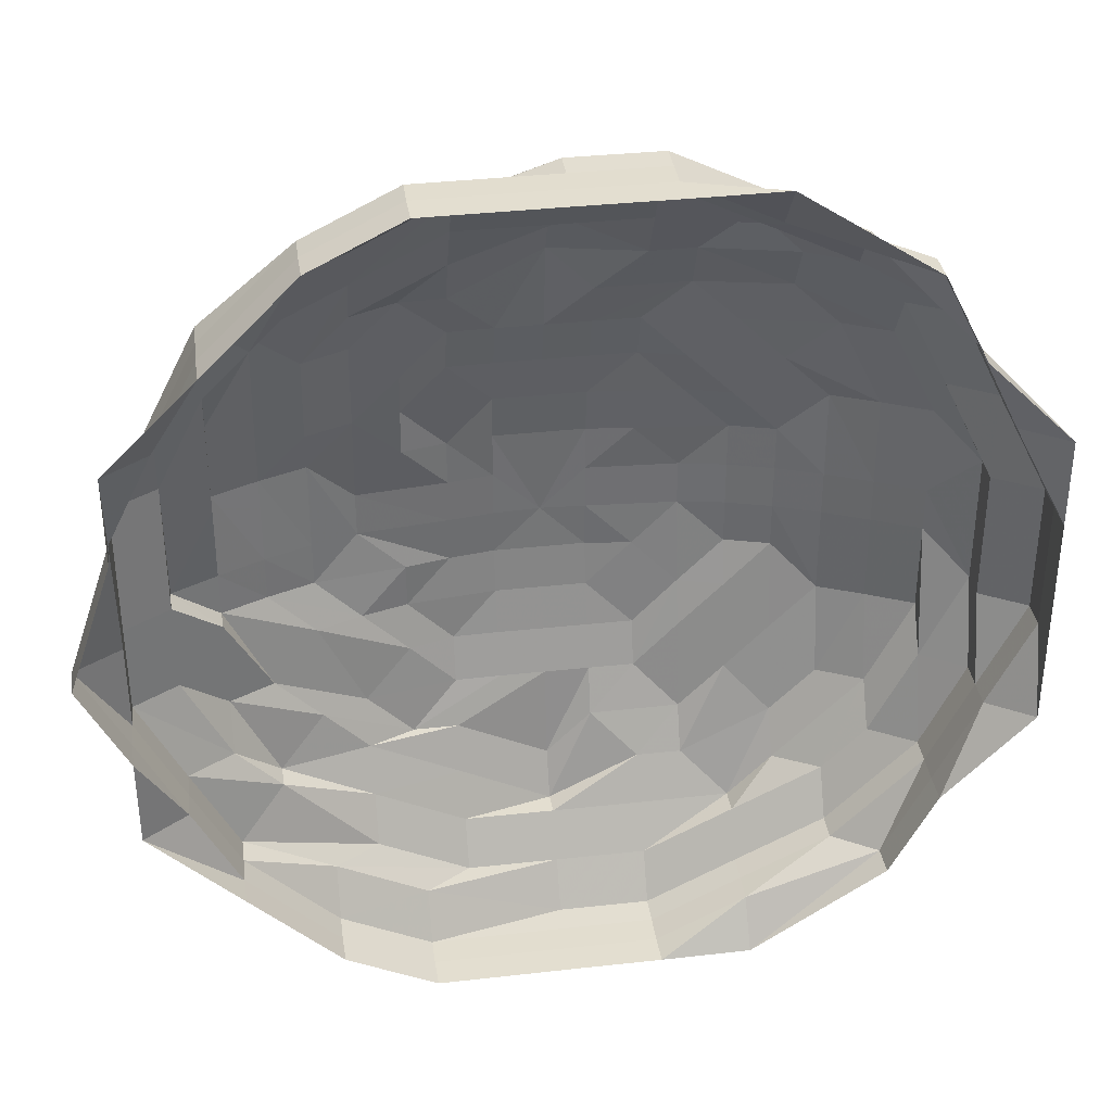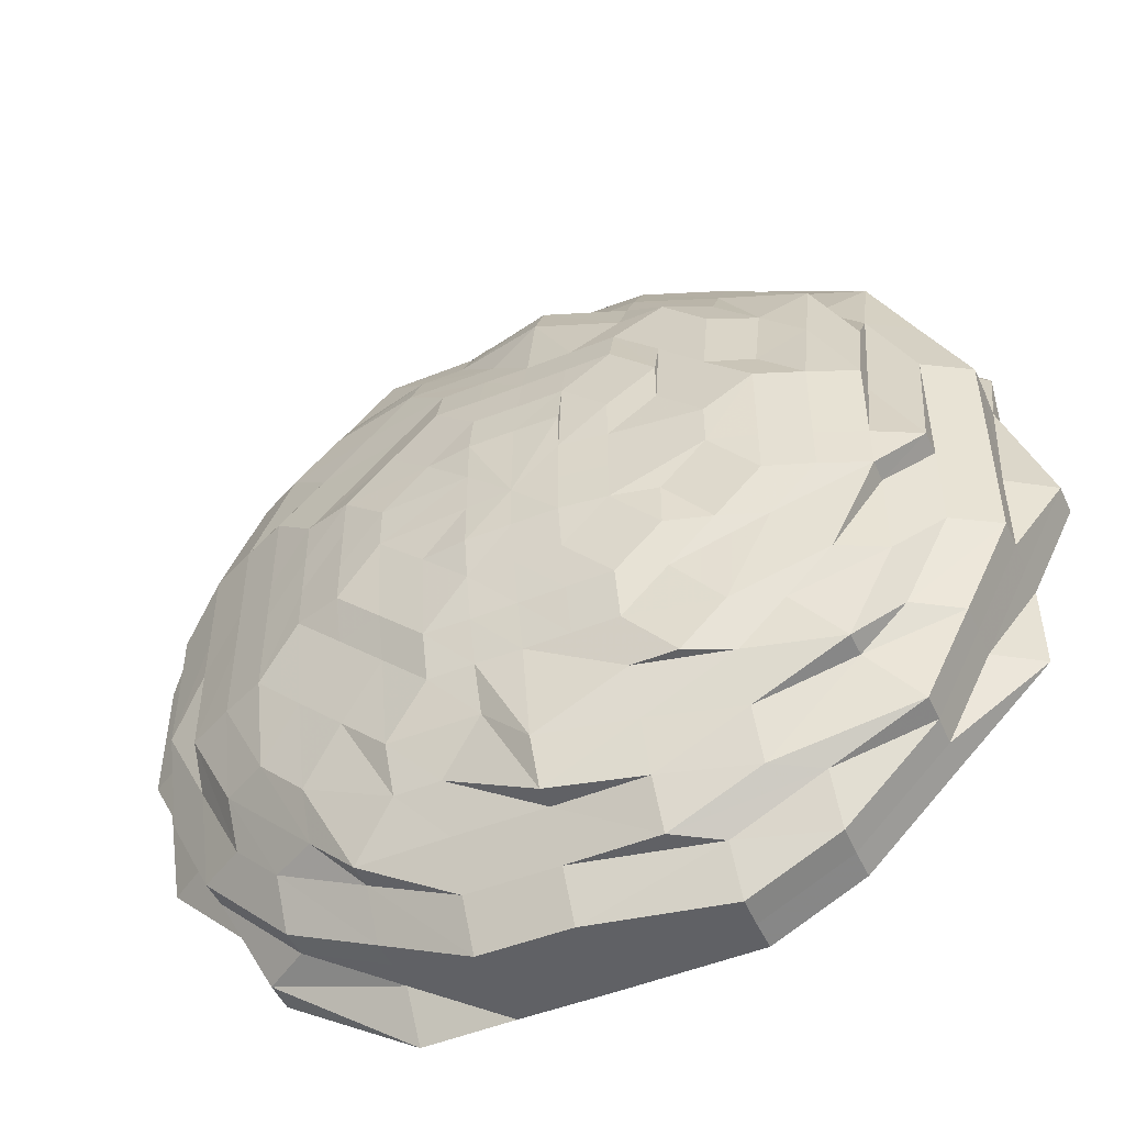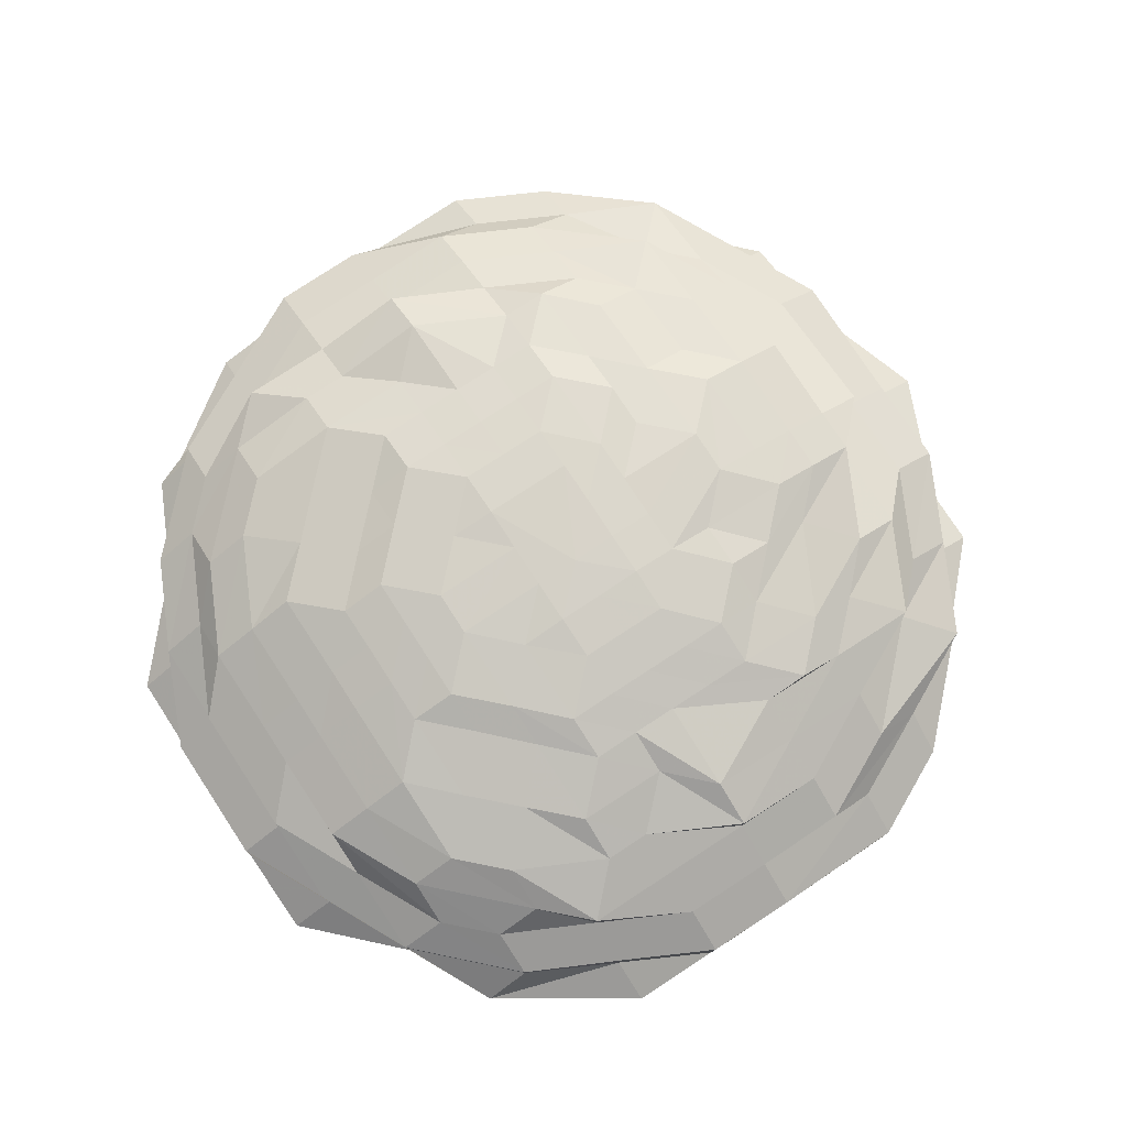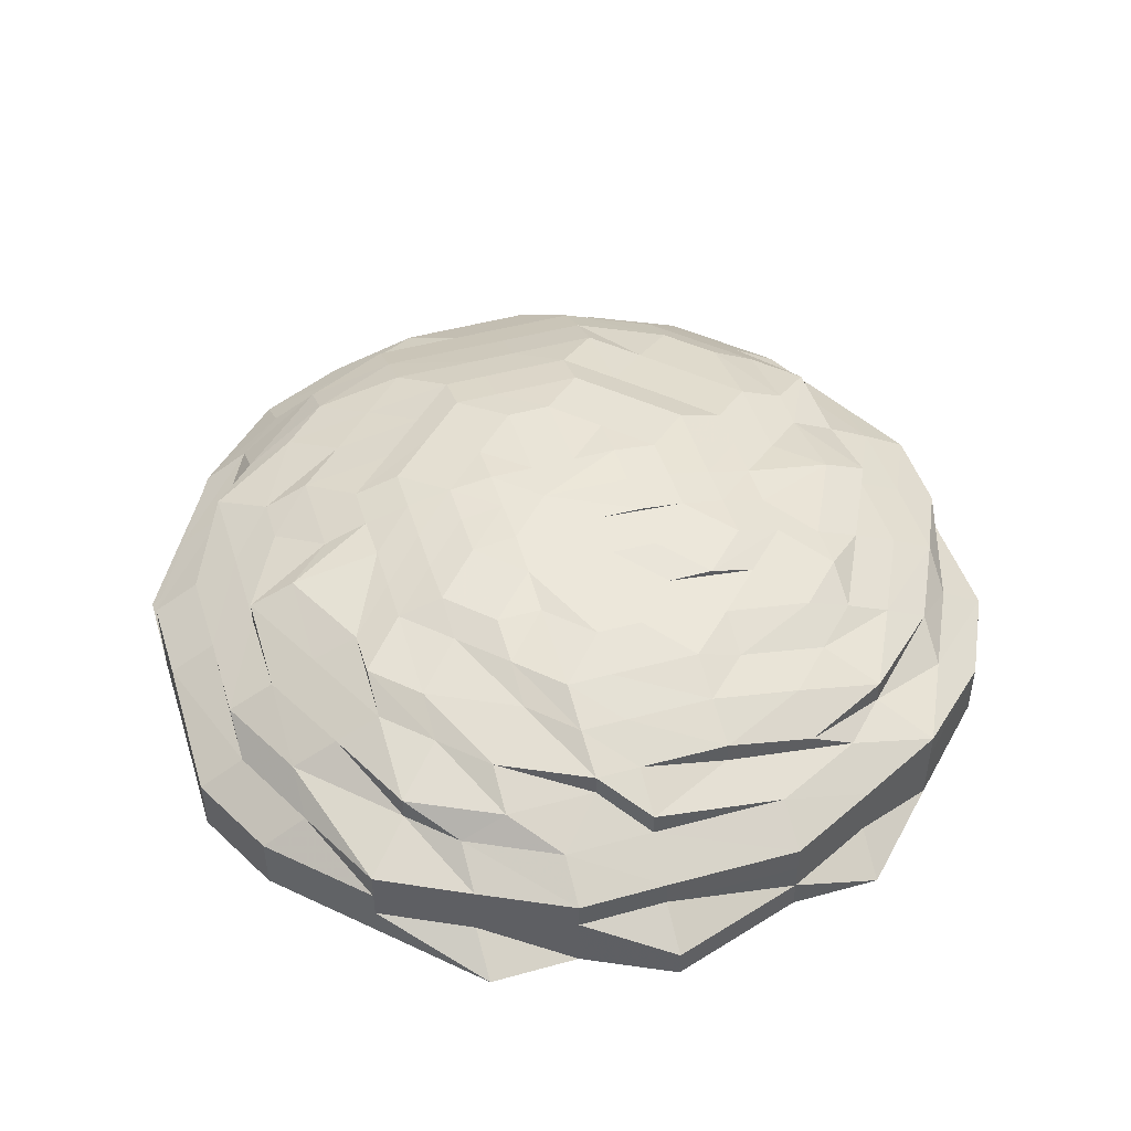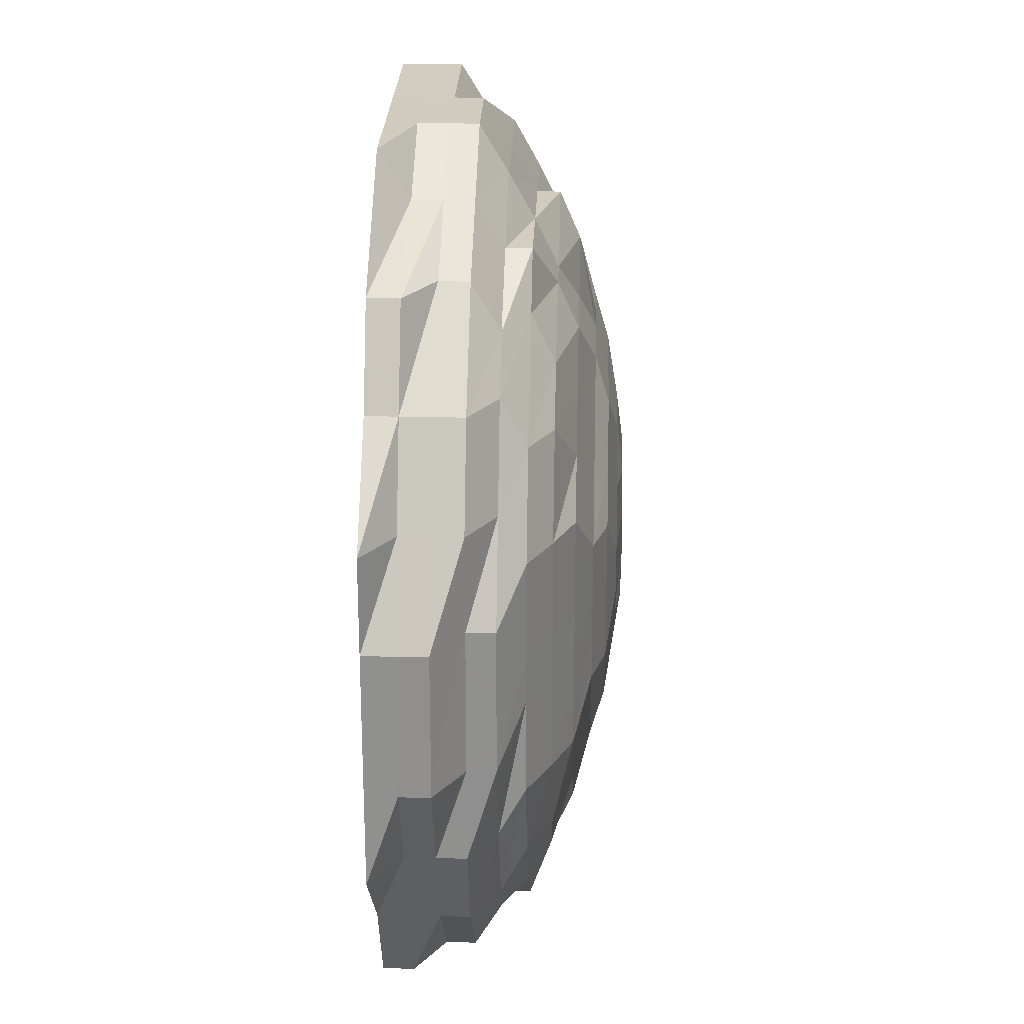
<metadata>
{"format":"obj","ext":"obj","renderer":"f3d","projection":"perspective","resolution":1024,"background":"white","views":[{"elev":35.8,"azim":171.6,"up":"+Y"},{"elev":-49.8,"azim":23.8,"up":"+Y"},{"elev":78.1,"azim":-33.3,"up":"+Z"},{"elev":47.1,"azim":72.8,"up":"+Z"},{"elev":24.2,"azim":-88.1,"up":"+Y"}]}
</metadata>
<code>
o 12443
v 2215 1884 8.08
v 2215 1884 8.08
v 2215 1884 8.087
v 2215 1884 8.087
v 2215 1884 8.08
v 2215 1884 8.087
v 2215 1884 8.08
v 2215 1884 8.087
v 2215 1884 8.08
v 2215 1884 8.087
v 2215 1884 8.08
v 2215 1884 8.093
v 2215 1884 8.087
v 2215 1884 8.08
v 2215 1884 8.093
v 2215 1884 8.093
v 2215 1884 8.087
v 2215 1884 8.08
v 2215 1884 8.093
v 2214 1884 8.087
v 2214 1884 8.08
v 2214 1884 8.093
v 2214 1884 8.087
v 2214 1884 8.08
v 2214 1884 8.093
v 2214 1884 8.087
v 2214 1884 8.08
v 2214 1884 8.093
v 2214 1884 8.087
v 2214 1884 8.08
v 2214 1884 8.093
v 2214 1884 8.087
v 2214 1884 8.08
v 2214 1884 8.093
v 2214 1884 8.087
v 2214 1884 8.08
v 2214 1884 8.093
v 2214 1884 8.087
v 2214 1884 8.08
v 2214 1884 8.093
v 2214 1884 8.087
v 2214 1884 8.08
v 2214 1884 8.093
v 2214 1884 8.087
v 2214 1884 8.08
v 2214 1884 8.093
v 2214 1884 8.087
v 2214 1884 8.08
v 2214 1884 8.093
v 2214 1884 8.087
v 2214 1884 8.08
v 2214 1884 8.093
v 2214 1884 8.087
v 2214 1884 8.08
v 2214 1884 8.093
v 2214 1884 8.087
v 2214 1884 8.08
v 2214 1884 8.093
v 2214 1884 8.087
v 2214 1884 8.08
v 2214 1884 8.093
v 2214 1884 8.087
v 2214 1884 8.08
v 2214 1884 8.093
v 2214 1884 8.087
v 2214 1884 8.08
v 2214 1884 8.093
v 2215 1884 8.087
v 2215 1884 8.08
v 2215 1884 8.093
v 2215 1884 8.087
v 2215 1884 8.093
v 2215 1884 8.093
v 2215 1884 8.093
v 2215 1884 8.099
v 2215 1884 8.093
v 2215 1884 8.099
v 2215 1884 8.099
v 2215 1884 8.099
v 2215 1884 8.099
v 2215 1884 8.105
v 2215 1884 8.099
v 2215 1884 8.105
v 2215 1884 8.105
v 2215 1884 8.099
v 2214 1884 8.105
v 2214 1884 8.099
v 2214 1884 8.105
v 2214 1884 8.099
v 2214 1884 8.105
v 2214 1884 8.099
v 2214 1884 8.105
v 2214 1884 8.099
v 2214 1884 8.105
v 2214 1884 8.099
v 2214 1884 8.105
v 2214 1884 8.099
v 2214 1884 8.105
v 2214 1884 8.099
v 2214 1884 8.105
v 2214 1884 8.099
v 2214 1884 8.105
v 2214 1884 8.099
v 2214 1884 8.105
v 2214 1884 8.099
v 2214 1884 8.105
v 2214 1884 8.099
v 2214 1884 8.105
v 2214 1884 8.099
v 2214 1884 8.105
v 2214 1884 8.099
v 2214 1884 8.105
v 2214 1884 8.099
v 2214 1884 8.105
v 2214 1884 8.099
v 2214 1884 8.105
v 2214 1884 8.099
v 2214 1884 8.105
v 2215 1884 8.099
v 2214 1884 8.105
v 2215 1884 8.099
v 2215 1884 8.105
v 2215 1884 8.105
v 2215 1884 8.105
v 2215 1884 8.11
v 2215 1884 8.105
v 2215 1884 8.11
v 2215 1884 8.11
v 2215 1884 8.11
v 2215 1884 8.11
v 2215 1884 8.115
v 2215 1884 8.11
v 2215 1884 8.115
v 2215 1884 8.115
v 2214 1884 8.11
v 2214 1884 8.115
v 2214 1884 8.11
v 2214 1884 8.115
v 2214 1884 8.11
v 2214 1884 8.115
v 2214 1884 8.11
v 2214 1884 8.115
v 2214 1884 8.11
v 2214 1884 8.115
v 2214 1884 8.11
v 2214 1884 8.115
v 2214 1884 8.11
v 2214 1884 8.115
v 2214 1884 8.11
v 2214 1884 8.115
v 2214 1884 8.11
v 2214 1884 8.115
v 2214 1884 8.11
v 2214 1884 8.115
v 2214 1884 8.11
v 2214 1884 8.115
v 2214 1884 8.11
v 2214 1884 8.115
v 2214 1884 8.11
v 2214 1884 8.115
v 2214 1884 8.11
v 2214 1884 8.115
v 2214 1884 8.11
v 2214 1884 8.115
v 2214 1884 8.11
v 2214 1884 8.115
v 2214 1884 8.11
v 2214 1884 8.115
v 2214 1884 8.11
v 2214 1884 8.115
v 2215 1884 8.11
v 2215 1884 8.115
v 2215 1884 8.115
v 2215 1884 8.115
v 2215 1884 8.12
v 2215 1884 8.115
v 2215 1884 8.12
v 2215 1884 8.12
v 2215 1884 8.12
v 2215 1884 8.12
v 2215 1884 8.123
v 2215 1884 8.123
v 2215 1884 8.123
v 2214 1884 8.126
v 2214 1884 8.123
v 2214 1884 8.126
v 2214 1884 8.123
v 2214 1884 8.126
v 2214 1884 8.128
v 2214 1884 8.12
v 2214 1884 8.12
v 2214 1884 8.123
v 2214 1884 8.126
v 2214 1884 8.128
v 2214 1884 8.126
v 2214 1884 8.123
v 2214 1884 8.12
v 2214 1884 8.12
v 2214 1884 8.123
v 2214 1884 8.126
v 2214 1884 8.128
v 2214 1884 8.126
v 2214 1884 8.128
v 2214 1884 8.13
v 2214 1884 8.13
v 2214 1884 8.123
v 2214 1884 8.126
v 2214 1884 8.12
v 2214 1884 8.123
v 2214 1884 8.12
v 2214 1884 8.126
v 2214 1884 8.12
v 2214 1884 8.123
v 2214 1884 8.123
v 2214 1884 8.12
v 2214 1884 8.128
v 2214 1884 8.12
v 2214 1884 8.123
v 2214 1884 8.126
v 2214 1884 8.128
v 2214 1884 8.126
v 2214 1884 8.123
v 2214 1884 8.12
v 2214 1884 8.12
v 2214 1884 8.123
v 2214 1884 8.126
v 2214 1884 8.128
v 2214 1884 8.126
v 2214 1884 8.123
v 2214 1884 8.12
v 2214 1884 8.126
v 2214 1884 8.12
v 2214 1884 8.123
v 2214 1884 8.123
v 2214 1884 8.12
v 2214 1884 8.128
v 2214 1884 8.12
v 2214 1884 8.123
v 2214 1884 8.126
v 2214 1884 8.128
v 2214 1884 8.126
v 2214 1884 8.123
v 2214 1884 8.12
v 2214 1884 8.12
v 2214 1884 8.123
v 2214 1884 8.126
v 2214 1884 8.128
v 2214 1884 8.126
v 2214 1884 8.128
v 2214 1884 8.13
v 2214 1884 8.13
v 2214 1884 8.13
v 2214 1884 8.128
v 2214 1884 8.123
v 2214 1884 8.126
v 2214 1884 8.128
v 2214 1884 8.12
v 2214 1884 8.123
v 2214 1884 8.12
v 2214 1884 8.123
v 2214 1884 8.12
v 2214 1884 8.126
v 2214 1884 8.123
v 2214 1884 8.126
v 2214 1884 8.123
v 2214 1884 8.126
v 2214 1884 8.128
v 2214 1884 8.13
v 2214 1884 8.123
v 2214 1884 8.126
v 2214 1884 8.128
v 2214 1884 8.126
v 2214 1884 8.13
v 2214 1884 8.128
v 2214 1884 8.13
v 2214 1884 8.13
v 2214 1884 8.13
v 2214 1884 8.13
v 2214 1884 8.13
v 2214 1884 8.13
v 2214 1884 8.13
v 2214 1884 8.13
v 2214 1884 8.128
v 2214 1884 8.13
f 1 2 3
f 3 2 4
f 2 5 4
f 6 1 3
f 7 1 6
f 4 5 8
f 5 9 8
f 10 7 6
f 11 7 10
f 6 3 12
f 13 11 10
f 14 11 13
f 10 6 15
f 15 6 12
f 13 10 16
f 16 10 15
f 17 14 13
f 18 14 17
f 19 13 16
f 17 13 19
f 20 18 17
f 21 18 20
f 22 17 19
f 20 17 22
f 23 21 20
f 24 21 23
f 25 20 22
f 23 20 25
f 26 24 23
f 27 24 26
f 28 23 25
f 26 23 28
f 29 27 26
f 30 27 29
f 31 26 28
f 29 26 31
f 32 30 29
f 33 30 32
f 34 29 31
f 32 29 34
f 35 33 32
f 36 33 35
f 37 32 34
f 35 32 37
f 38 36 35
f 39 36 38
f 40 35 37
f 38 35 40
f 41 39 38
f 42 39 41
f 43 38 40
f 41 38 43
f 44 42 41
f 45 42 44
f 46 41 43
f 44 41 46
f 47 45 44
f 48 45 47
f 49 44 46
f 47 44 49
f 50 48 47
f 51 48 50
f 52 47 49
f 50 47 52
f 53 51 50
f 54 51 53
f 55 50 52
f 53 50 55
f 56 54 53
f 57 54 56
f 58 53 55
f 56 53 58
f 59 57 56
f 60 57 59
f 61 56 58
f 59 56 61
f 62 60 59
f 63 60 62
f 64 59 61
f 62 59 64
f 65 63 62
f 66 63 65
f 67 62 64
f 65 62 67
f 68 66 65
f 69 66 68
f 70 65 67
f 68 65 70
f 71 69 68
f 9 69 71
f 8 9 71
f 71 68 72
f 72 68 70
f 8 71 73
f 73 71 72
f 74 8 73
f 4 8 74
f 73 72 75
f 76 4 74
f 3 4 76
f 12 3 76
f 74 73 77
f 77 73 75
f 76 74 78
f 78 74 77
f 12 76 79
f 79 76 78
f 80 12 79
f 15 12 80
f 79 78 81
f 82 15 80
f 16 15 82
f 80 79 83
f 83 79 81
f 82 80 84
f 84 80 83
f 85 16 82
f 19 16 85
f 86 82 84
f 85 82 86
f 87 19 85
f 22 19 87
f 88 85 86
f 87 85 88
f 89 22 87
f 25 22 89
f 90 87 88
f 89 87 90
f 91 25 89
f 28 25 91
f 92 89 90
f 91 89 92
f 93 28 91
f 31 28 93
f 94 91 92
f 93 91 94
f 95 31 93
f 34 31 95
f 96 93 94
f 95 93 96
f 97 34 95
f 37 34 97
f 98 95 96
f 97 95 98
f 99 37 97
f 40 37 99
f 100 97 98
f 99 97 100
f 101 40 99
f 43 40 101
f 102 99 100
f 101 99 102
f 103 43 101
f 46 43 103
f 104 101 102
f 103 101 104
f 105 46 103
f 49 46 105
f 106 103 104
f 105 103 106
f 107 49 105
f 52 49 107
f 108 105 106
f 107 105 108
f 109 52 107
f 55 52 109
f 110 107 108
f 109 107 110
f 111 55 109
f 58 55 111
f 112 109 110
f 111 109 112
f 113 58 111
f 61 58 113
f 114 111 112
f 113 111 114
f 115 61 113
f 64 61 115
f 116 113 114
f 115 113 116
f 117 64 115
f 67 64 117
f 118 115 116
f 117 115 118
f 119 67 117
f 70 67 119
f 120 117 118
f 119 117 120
f 121 70 119
f 72 70 121
f 75 72 121
f 121 119 122
f 122 119 120
f 75 121 123
f 123 121 122
f 124 75 123
f 77 75 124
f 123 122 125
f 126 77 124
f 78 77 126
f 81 78 126
f 124 123 127
f 127 123 125
f 126 124 128
f 128 124 127
f 81 126 129
f 129 126 128
f 130 81 129
f 83 81 130
f 129 128 131
f 132 83 130
f 84 83 132
f 130 129 133
f 133 129 131
f 132 130 134
f 134 130 133
f 135 84 132
f 86 84 135
f 136 132 134
f 135 132 136
f 137 86 135
f 88 86 137
f 138 135 136
f 137 135 138
f 139 88 137
f 90 88 139
f 140 137 138
f 139 137 140
f 141 90 139
f 92 90 141
f 142 139 140
f 141 139 142
f 143 92 141
f 94 92 143
f 144 141 142
f 143 141 144
f 145 94 143
f 96 94 145
f 146 143 144
f 145 143 146
f 147 96 145
f 98 96 147
f 148 145 146
f 147 145 148
f 149 98 147
f 100 98 149
f 150 147 148
f 149 147 150
f 151 100 149
f 102 100 151
f 152 149 150
f 151 149 152
f 153 102 151
f 104 102 153
f 154 151 152
f 153 151 154
f 155 104 153
f 106 104 155
f 156 153 154
f 155 153 156
f 157 106 155
f 108 106 157
f 158 155 156
f 157 155 158
f 159 108 157
f 110 108 159
f 160 157 158
f 159 157 160
f 161 110 159
f 112 110 161
f 162 159 160
f 161 159 162
f 163 112 161
f 114 112 163
f 164 161 162
f 163 161 164
f 165 114 163
f 116 114 165
f 166 163 164
f 165 163 166
f 167 116 165
f 118 116 167
f 168 165 166
f 167 165 168
f 169 118 167
f 120 118 169
f 170 167 168
f 169 167 170
f 171 120 169
f 122 120 171
f 125 122 171
f 171 169 172
f 172 169 170
f 125 171 173
f 173 171 172
f 174 125 173
f 127 125 174
f 173 172 175
f 176 127 174
f 128 127 176
f 131 128 176
f 174 173 177
f 177 173 175
f 176 174 178
f 178 174 177
f 131 176 179
f 179 176 178
f 180 131 179
f 133 131 180
f 179 178 181
f 178 177 182
f 181 178 182
f 182 177 183
f 177 175 183
f 181 182 184
f 182 183 184
f 185 179 181
f 180 179 185
f 185 181 186
f 186 181 184
f 187 180 185
f 188 185 186
f 187 185 188
f 186 184 189
f 188 186 189
f 190 180 187
f 190 133 180
f 134 133 190
f 191 134 190
f 136 134 191
f 192 190 187
f 191 190 192
f 193 187 188
f 192 187 193
f 193 188 194
f 194 188 189
f 195 192 193
f 195 193 194
f 196 191 192
f 196 192 195
f 197 136 191
f 197 191 196
f 138 136 197
f 198 138 197
f 140 138 198
f 199 197 196
f 198 197 199
f 200 196 195
f 199 196 200
f 200 195 201
f 201 195 194
f 202 199 200
f 203 200 201
f 202 200 203
f 201 194 204
f 203 201 204
f 204 194 205
f 194 189 205
f 206 199 202
f 206 198 199
f 207 202 203
f 207 206 202
f 208 198 206
f 208 140 198
f 142 140 208
f 209 208 206
f 209 206 207
f 210 142 208
f 210 208 209
f 144 142 210
f 211 209 207
f 212 144 210
f 213 210 209
f 212 210 213
f 213 209 211
f 146 144 212
f 214 212 213
f 214 213 211
f 215 146 212
f 215 212 214
f 148 146 215
f 211 207 216
f 216 207 203
f 217 148 215
f 150 148 217
f 218 215 214
f 217 215 218
f 219 214 211
f 218 214 219
f 220 211 216
f 219 211 220
f 221 218 219
f 221 219 220
f 222 217 218
f 222 218 221
f 223 150 217
f 223 217 222
f 152 150 223
f 224 152 223
f 154 152 224
f 225 223 222
f 224 223 225
f 226 222 221
f 225 222 226
f 226 221 227
f 227 221 220
f 228 225 226
f 228 226 227
f 229 224 225
f 229 225 228
f 230 154 224
f 230 224 229
f 156 154 230
f 231 229 228
f 232 156 230
f 233 230 229
f 232 230 233
f 233 229 231
f 158 156 232
f 234 232 233
f 234 233 231
f 235 158 232
f 235 232 234
f 160 158 235
f 231 228 236
f 236 228 227
f 237 160 235
f 162 160 237
f 238 235 234
f 237 235 238
f 239 234 231
f 238 234 239
f 240 231 236
f 239 231 240
f 241 238 239
f 241 239 240
f 242 237 238
f 242 238 241
f 243 162 237
f 243 237 242
f 164 162 243
f 244 164 243
f 166 164 244
f 245 243 242
f 244 243 245
f 246 242 241
f 245 242 246
f 246 241 247
f 247 241 240
f 248 245 246
f 249 246 247
f 248 246 249
f 247 240 250
f 249 247 250
f 250 240 251
f 240 236 251
f 252 253 250
f 254 245 248
f 254 244 245
f 255 248 249
f 255 254 248
f 256 255 249
f 257 244 254
f 257 166 244
f 168 166 257
f 258 257 254
f 258 254 255
f 259 168 257
f 259 257 258
f 170 168 259
f 260 259 258
f 261 170 259
f 261 259 260
f 172 170 261
f 175 172 261
f 262 258 255
f 260 258 262
f 262 255 256
f 263 261 260
f 175 261 263
f 264 265 262
f 183 175 263
f 266 262 256
f 256 267 268
f 263 269 270
f 271 266 256
f 183 263 272
f 272 263 266
f 272 266 271
f 184 183 272
f 271 256 273
f 184 272 274
f 274 272 271
f 189 184 274
f 275 271 273
f 274 271 275
f 189 274 275
f 205 189 275
f 275 273 276
f 205 275 276
f 204 205 276
f 277 252 276
f 278 204 276
f 278 203 204
f 216 203 278
f 279 216 278
f 279 278 276
f 220 216 279
f 280 220 279
f 280 279 276
f 227 220 280
f 236 227 280
f 251 236 280
f 251 280 276
f 250 251 276
f 281 250 276
f 282 283 284

</code>
